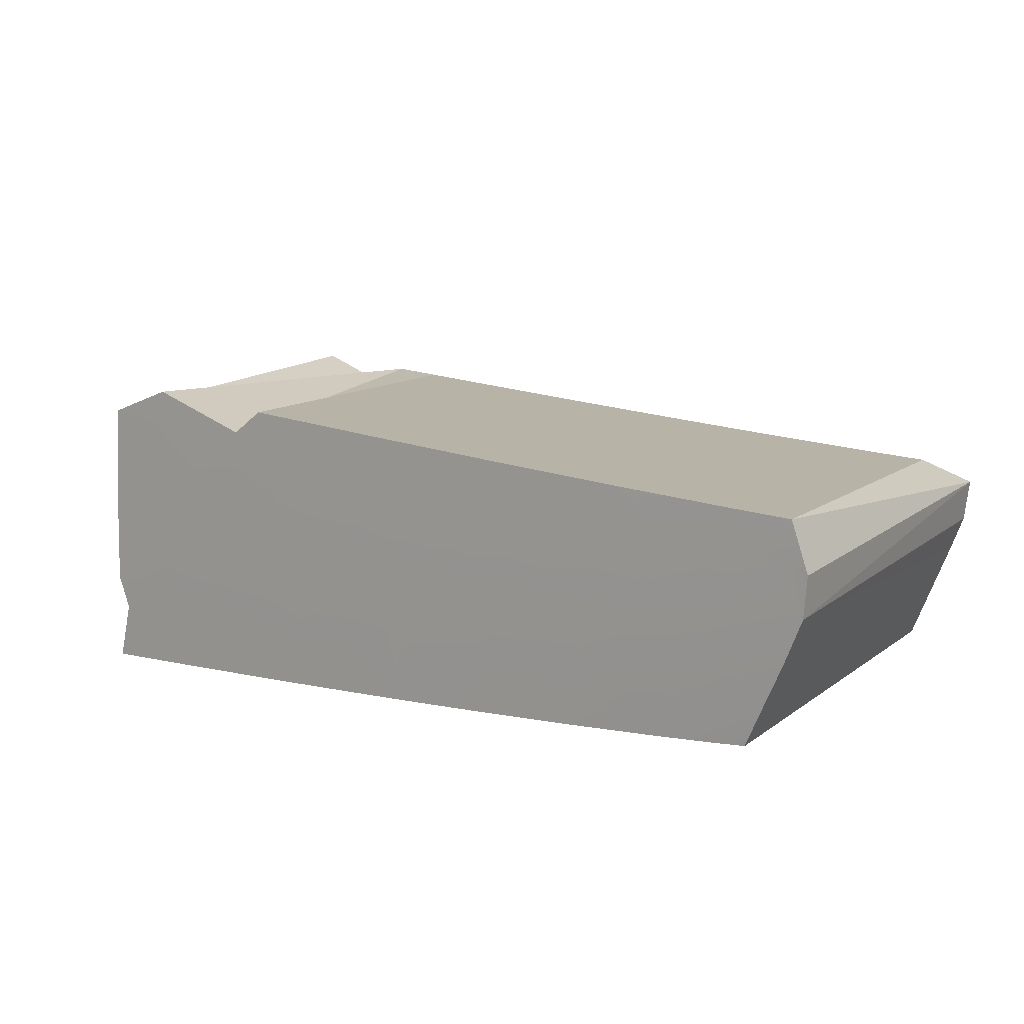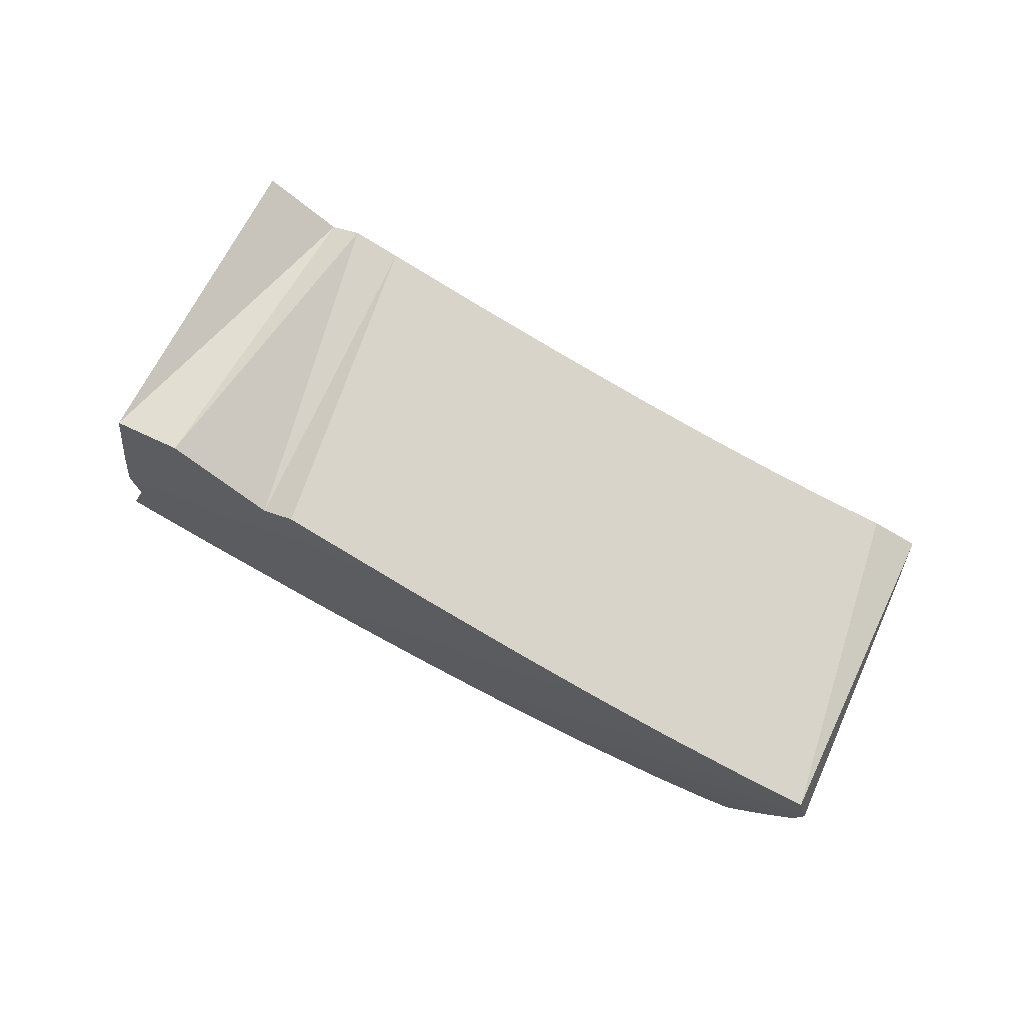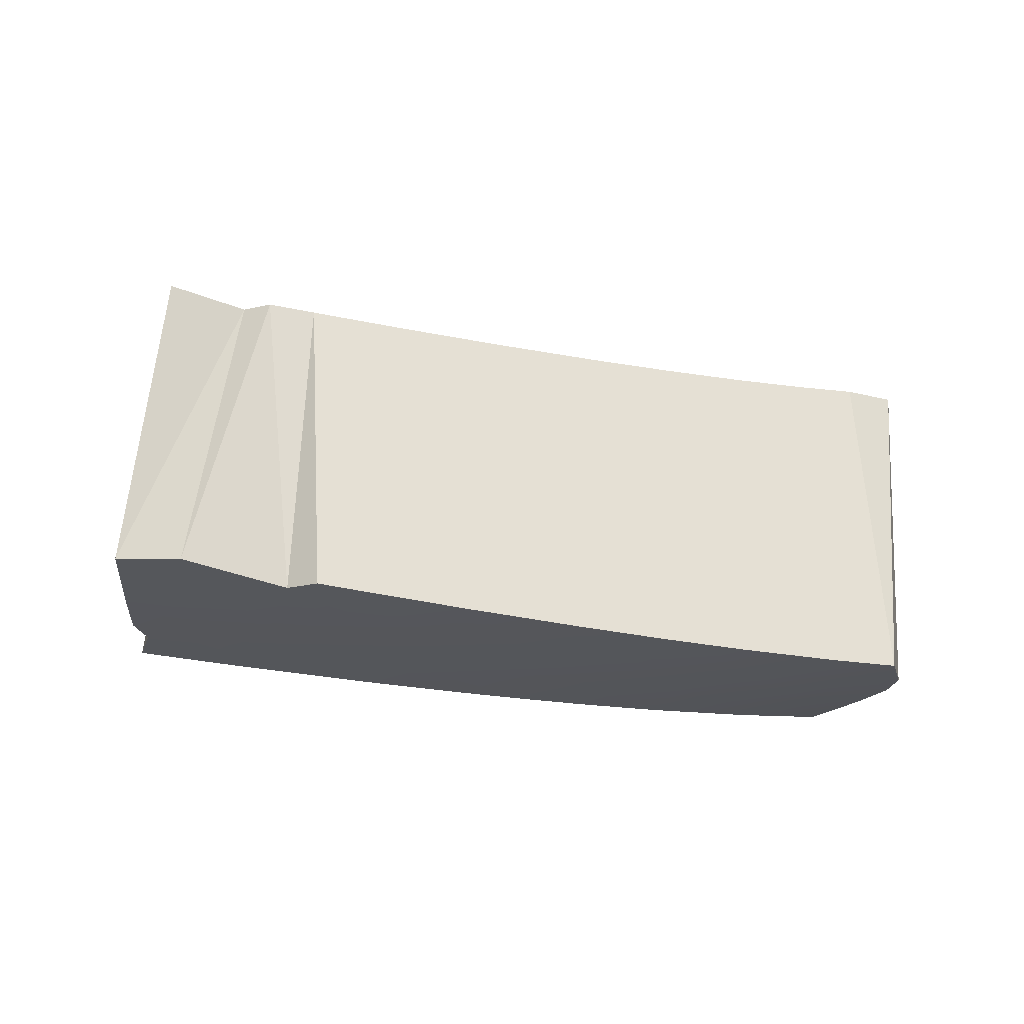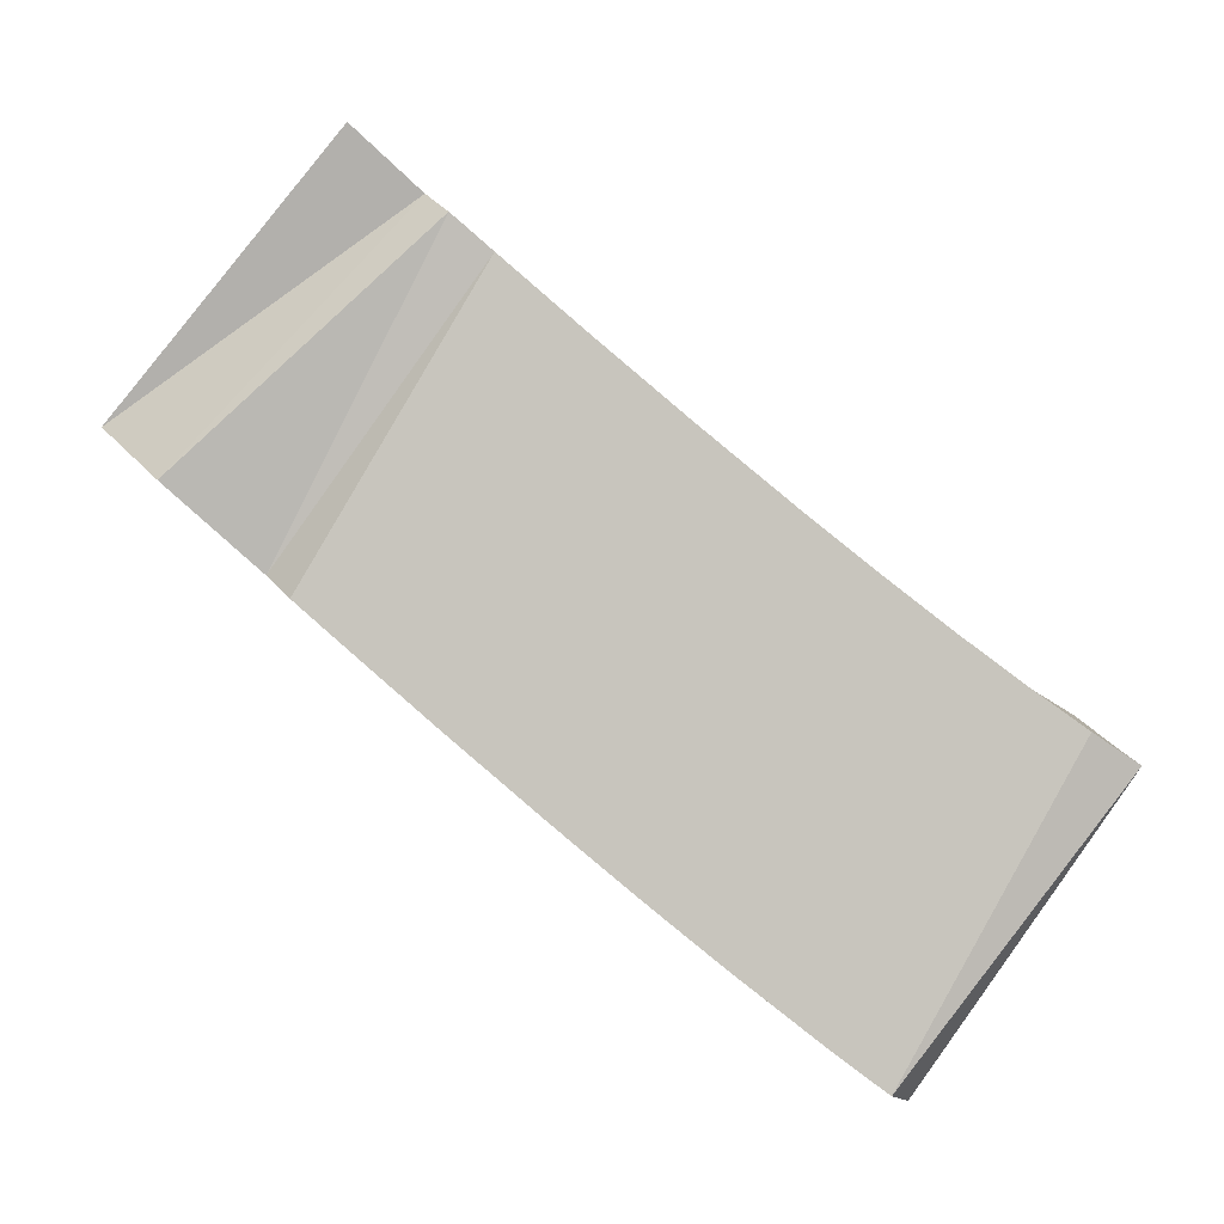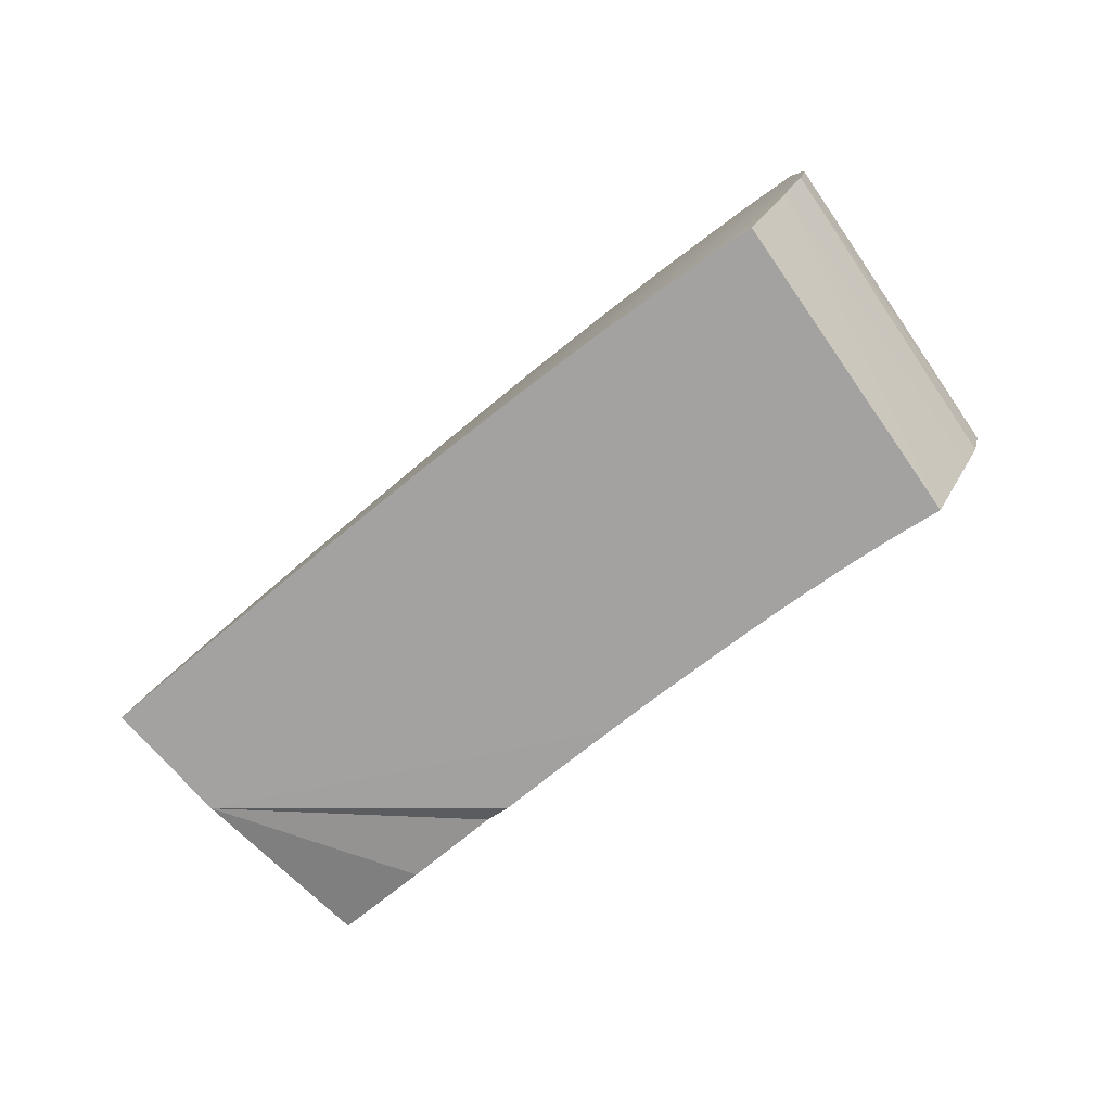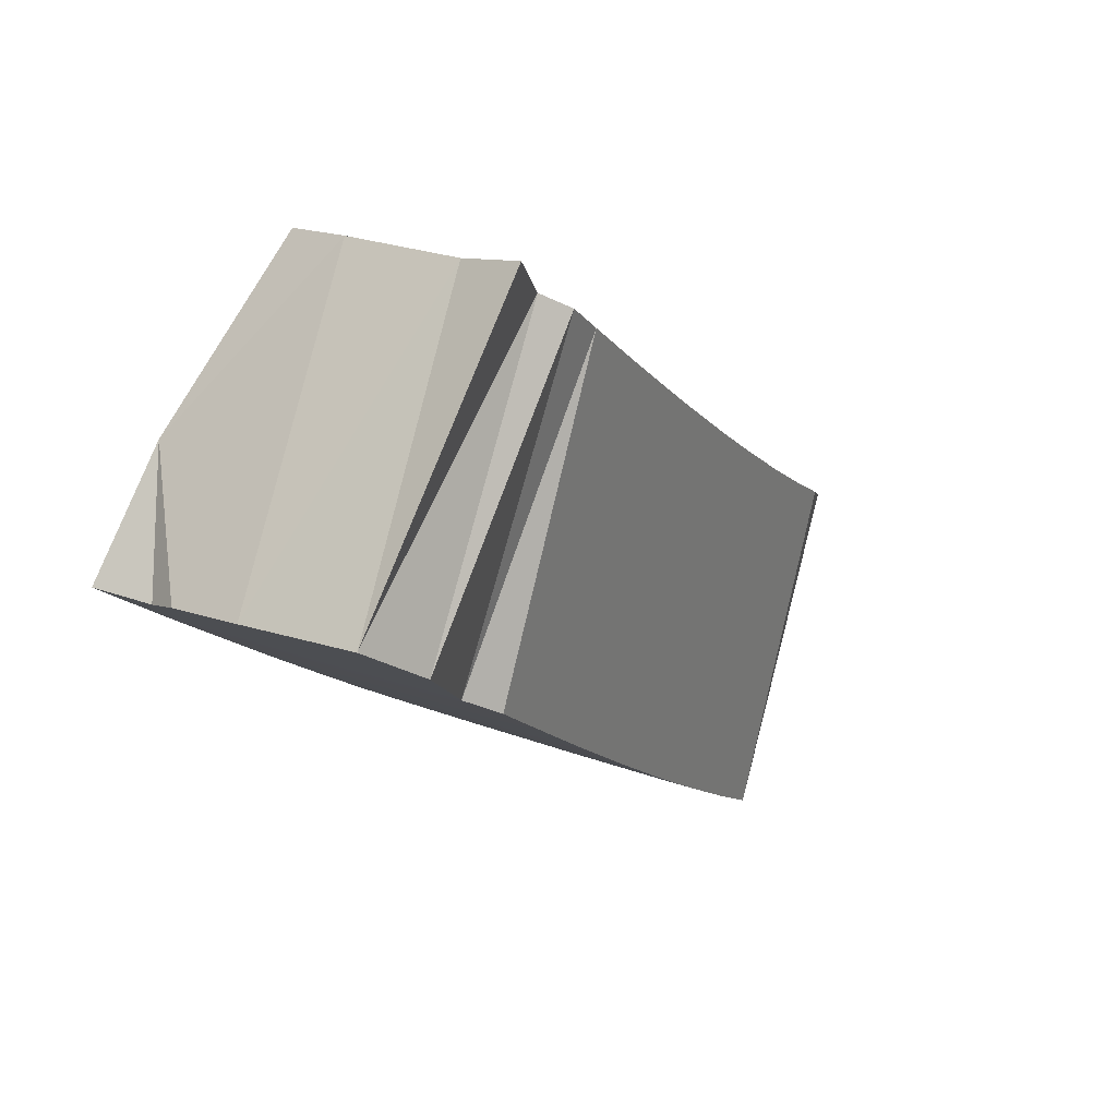
<metadata>
{"format":"obj","ext":"obj","renderer":"f3d","projection":"perspective","resolution":1024,"background":"white","views":[{"elev":-76.8,"azim":-173.3,"up":"+Z"},{"elev":77.8,"azim":169.0,"up":"+Y"},{"elev":71.8,"azim":147.0,"up":"+Y"},{"elev":-0.5,"azim":-167.5,"up":"+Z"},{"elev":-73.2,"azim":-179.9,"up":"+Y"},{"elev":30.8,"azim":127.9,"up":"+Z"}]}
</metadata>
<code>
o TeapotHandle_cell.054_TeapotHandle_cell.053
v -0.06043 -1.513 0.1105
v -0.05731 -1.509 0.1127
v -0.05389 -1.504 0.1154
v -0.05015 -1.499 0.1186
v -0.04405 -1.514 0.1216
v -0.04055 -1.508 0.1246
v -0.03673 -1.502 0.1283
v -0.0326 -1.495 0.1325
v -0.02711 -1.51 0.1346
v -0.02327 -1.503 0.1386
v -0.01912 -1.495 0.1432
v -0.0137 -1.511 0.1451
v -0.009889 -1.502 0.1495
v -0.005788 -1.493 0.1545
v -0.000434 -1.51 0.1561
v 0.003289 -1.5 0.1608
v 0.007274 -1.489 0.1661
v 0.009225 -1.516 0.163
v 0.01256 -1.506 0.1675
v 0.01612 -1.495 0.1725
v 0.01991 -1.483 0.1781
v 0.02514 -1.501 0.1792
v 0.02846 -1.489 0.1845
v -0.0352 -1.492 0.06596
v -0.02925 -1.508 0.06853
v -0.02529 -1.502 0.07196
v -0.02097 -1.496 0.076
v -0.01627 -1.489 0.08067
v -0.01507 -1.513 0.0784
v -0.01102 -1.506 0.08227
v -0.006625 -1.498 0.08675
v -0.00187 -1.49 0.09189
v -0.000792 -1.515 0.08896
v 0.003291 -1.507 0.09324
v 0.007701 -1.498 0.09815
v 0.01245 -1.489 0.1037
v 0.01752 -1.507 0.1048
v 0.02188 -1.497 0.1101
v 0.02656 -1.486 0.1161
v 0.02757 -1.514 0.1118
v 0.03153 -1.504 0.1168
v 0.03576 -1.493 0.1225
v 0.04029 -1.48 0.1289
v 0.04138 -1.511 0.1239
v 0.04517 -1.499 0.1293
v 0.0492 -1.486 0.1353
v 0.05476 -1.505 0.1364
v 0.05829 -1.492 0.142
v 0.06203 -1.478 0.1482
v 0.06452 -1.51 0.1438
v 0.05349 -1.518 0.1601
v -0.01506 -1.485 0.1482
v -0.004092 -1.519 0.1517
v -0.01057 -1.519 0.1465
v -0.01743 -1.519 0.1411
v -0.0384 -1.489 0.1288
v -0.02854 -1.487 0.1369
v -0.03812 -1.519 0.1254
v -0.03181 -1.519 0.1301
v -0.04814 -1.49 0.1211
v -0.05677 -1.492 0.1146
v -0.05429 -1.52 0.1143
v -0.04754 -1.519 0.1188
v -0.06448 -1.493 0.109
v -0.0706 -1.496 0.1046
v -0.0693 -1.502 0.1052
v -0.06719 -1.506 0.1064
v -0.06094 -1.52 0.1102
v 0.002455 -1.482 0.0968
v -0.008192 -1.483 0.0879
v 0.01176 -1.519 0.09829
v 0.004428 -1.519 0.09249
v -0.01353 -1.484 0.08355
v -0.0195 -1.485 0.07871
v -0.00744 -1.52 0.0834
v -0.00315 -1.519 0.08666
v -0.01941 -1.52 0.07464
v -0.03161 -1.487 0.06924
v -0.03993 -1.502 0.06172
v -0.02665 -1.52 0.0696
v -0.03095 -1.52 0.06676
v -0.03357 -1.515 0.06518
v -0.03687 -1.508 0.06335
v -0.03981 -1.488 0.06311
v -0.04106 -1.496 0.06142
v 0.01595 -1.481 0.1753
v 0.02893 -1.479 0.187
v 0.01011 -1.482 0.1701
v -0.001633 -1.483 0.1598
v 0.03268 -1.513 0.1835
v 0.03197 -1.505 0.1844
v 0.0262 -1.514 0.1776
v 0.02103 -1.516 0.1731
v 0.006016 -1.519 0.16
v 0.0656 -1.506 0.1457
v 0.06443 -1.495 0.1466
v 0.05292 -1.474 0.141
v 0.03588 -1.477 0.1258
v 0.02983 -1.478 0.1204
v 0.0168 -1.48 0.1091
v 0.06257 -1.519 0.1406
v 0.06698 -1.519 0.1444
v 0.05483 -1.519 0.1339
v 0.05088 -1.519 0.1306
v 0.0386 -1.519 0.1202
v 0.03461 -1.519 0.1169
v 0.02561 -1.519 0.1095
v 0.01823 -1.519 0.1035
v 0.01595 -1.481 0.1753
v 0.01991 -1.483 0.1781
v 0.03588 -1.477 0.1258
v 0.04029 -1.48 0.1289
v -0.004092 -1.519 0.1517
v -0.01057 -1.519 0.1465
v -0.0384 -1.489 0.1288
v -0.02854 -1.487 0.1369
v -0.03812 -1.519 0.1254
v -0.03181 -1.519 0.1301
v -0.05677 -1.492 0.1146
v -0.04814 -1.49 0.1211
v -0.05429 -1.52 0.1143
v -0.04754 -1.519 0.1188
v -0.008192 -1.483 0.0879
v 0.002455 -1.482 0.0968
v 0.01176 -1.519 0.09829
v 0.004428 -1.519 0.09249
v -0.01353 -1.484 0.08355
v -0.0195 -1.485 0.07871
v -0.00315 -1.519 0.08666
v -0.00744 -1.52 0.0834
v -0.01941 -1.52 0.07464
v -0.02665 -1.52 0.0696
v -0.03095 -1.52 0.06676
v -0.03357 -1.515 0.06518
v -0.03993 -1.502 0.06172
v -0.03687 -1.508 0.06335
v -0.03981 -1.488 0.06311
v -0.04106 -1.496 0.06142
v 0.01011 -1.482 0.1701
v 0.0262 -1.514 0.1776
v 0.03268 -1.513 0.1835
v 0.06443 -1.495 0.1466
v 0.0656 -1.506 0.1457
v 0.02983 -1.478 0.1204
v 0.06257 -1.519 0.1406
v 0.06698 -1.519 0.1444
v 0.05483 -1.519 0.1339
v 0.05088 -1.519 0.1306
v 0.0386 -1.519 0.1202
v 0.03461 -1.519 0.1169
v 0.02561 -1.519 0.1095
v 0.01823 -1.519 0.1035
v 0.06452 -1.51 0.1438
v 0.05292 -1.474 0.141
v 0.06203 -1.478 0.1482
v 0.006016 -1.519 0.16
v 0.009225 -1.516 0.163
v -0.0706 -1.496 0.1046
v -0.0693 -1.502 0.1052
v -0.01506 -1.485 0.1482
v -0.01743 -1.519 0.1411
v -0.06448 -1.493 0.109
v -0.06094 -1.52 0.1102
v -0.06719 -1.506 0.1064
v -0.03161 -1.487 0.06924
v 0.02893 -1.479 0.187
v 0.02846 -1.489 0.1845
v -0.001633 -1.483 0.1598
v 0.03197 -1.505 0.1844
v 0.02103 -1.516 0.1731
v 0.0168 -1.48 0.1091
f 56 127 120
f 92 51 90
f 18 51 93
f 66 158 79
f 146 50 51
f 158 138 79
f 53 51 156
f 67 83 163
f 163 82 81
f 23 91 96
f 55 72 71
f 67 66 79
f 88 86 43
f 21 87 49
f 97 43 86
f 21 49 97
f 89 88 98
f 86 21 97
f 43 98 88
f 99 100 52
f 124 56 116
f 127 74 120
f 78 137 64
f 137 158 64
f 70 56 124
f 98 99 89
f 52 89 99
f 116 52 100
f 100 124 116
f 78 64 61
f 78 61 74
f 70 127 56
f 61 120 74
f 92 93 51
f 18 156 51
f 158 137 138
f 53 114 51
f 67 79 83
f 163 83 82
f 51 50 95
f 95 96 51
f 49 87 23
f 91 90 51
f 49 23 96
f 51 96 91
f 51 114 105
f 51 103 101
f 101 146 51
f 104 103 51
f 106 105 114
f 108 114 55
f 72 55 59
f 75 76 58
f 80 77 62
f 163 81 62
f 62 81 80
f 77 63 62
f 72 59 76
f 105 104 51
f 114 107 106
f 108 107 114
f 59 58 76
f 77 75 63
f 71 108 55
f 63 75 58
f 2 162 159
f 3 119 162
f 121 2 1
f 2 5 3
f 5 4 3
f 4 7 60
f 7 115 60
f 122 117 5
f 117 6 5
f 6 9 7
f 9 8 7
f 10 57 8
f 118 161 9
f 9 12 10
f 12 11 10
f 11 14 160
f 160 14 168
f 54 12 161
f 12 15 13
f 15 14 13
f 16 168 14
f 94 15 113
f 157 16 15
f 19 17 16
f 20 109 139
f 157 170 19
f 19 22 20
f 22 110 20
f 110 167 166
f 140 169 22
f 22 169 167
f 24 25 135
f 165 26 24
f 25 132 134
f 25 29 131
f 27 29 26
f 28 30 27
f 123 32 31
f 131 29 130
f 33 129 130
f 31 33 30
f 32 34 31
f 69 35 32
f 34 126 33
f 34 37 125
f 36 37 35
f 171 38 36
f 37 151 152
f 38 40 37
f 39 41 38
f 111 112 42
f 44 149 150
f 42 44 41
f 112 45 42
f 112 154 46
f 44 47 148
f 46 47 45
f 154 48 46
f 47 145 147
f 142 143 47
f 48 155 142
f 136 25 134
f 126 129 33
f 153 102 145
f 60 119 4
f 160 57 11
f 171 144 39
f 164 2 159
f 68 121 1
f 84 165 24
f 69 171 36
f 164 68 1
f 128 27 165
f 162 65 159
f 128 73 28
f 148 149 44
f 123 69 32
f 139 168 17
f 132 133 134
f 85 24 135
f 150 151 40
f 57 115 8
f 2 3 162
f 3 4 119
f 121 122 2
f 2 122 5
f 5 6 4
f 4 6 7
f 7 8 115
f 117 118 6
f 6 118 9
f 9 10 8
f 10 11 57
f 9 161 12
f 12 13 11
f 11 13 14
f 54 113 12
f 12 113 15
f 15 16 14
f 16 17 168
f 94 157 15
f 157 19 16
f 19 20 17
f 139 17 20
f 20 110 109
f 19 170 22
f 22 167 110
f 22 170 140
f 140 141 169
f 24 26 25
f 165 27 26
f 25 131 132
f 25 26 29
f 27 30 29
f 28 31 30
f 31 28 73
f 73 123 31
f 130 29 30
f 30 33 130
f 31 34 33
f 32 35 34
f 69 36 35
f 34 125 126
f 34 35 37
f 36 38 37
f 171 39 38
f 152 125 37
f 37 40 151
f 38 41 40
f 39 42 41
f 42 39 144
f 144 111 42
f 150 40 41
f 41 44 150
f 42 45 44
f 112 46 45
f 44 45 47
f 46 48 47
f 154 155 48
f 147 148 47
f 47 153 145
f 153 47 143
f 48 142 47
f 136 135 25
f 164 1 2
f 128 28 27
f 85 84 24

</code>
